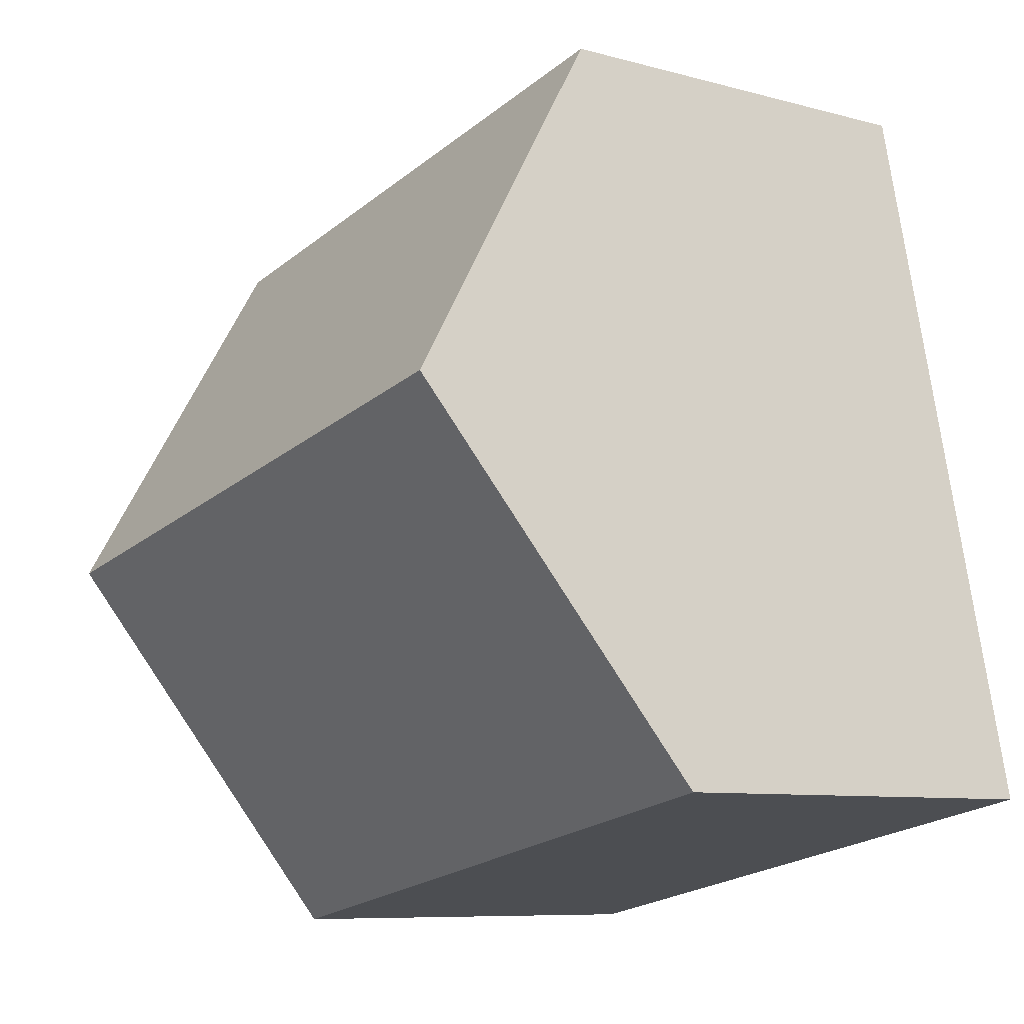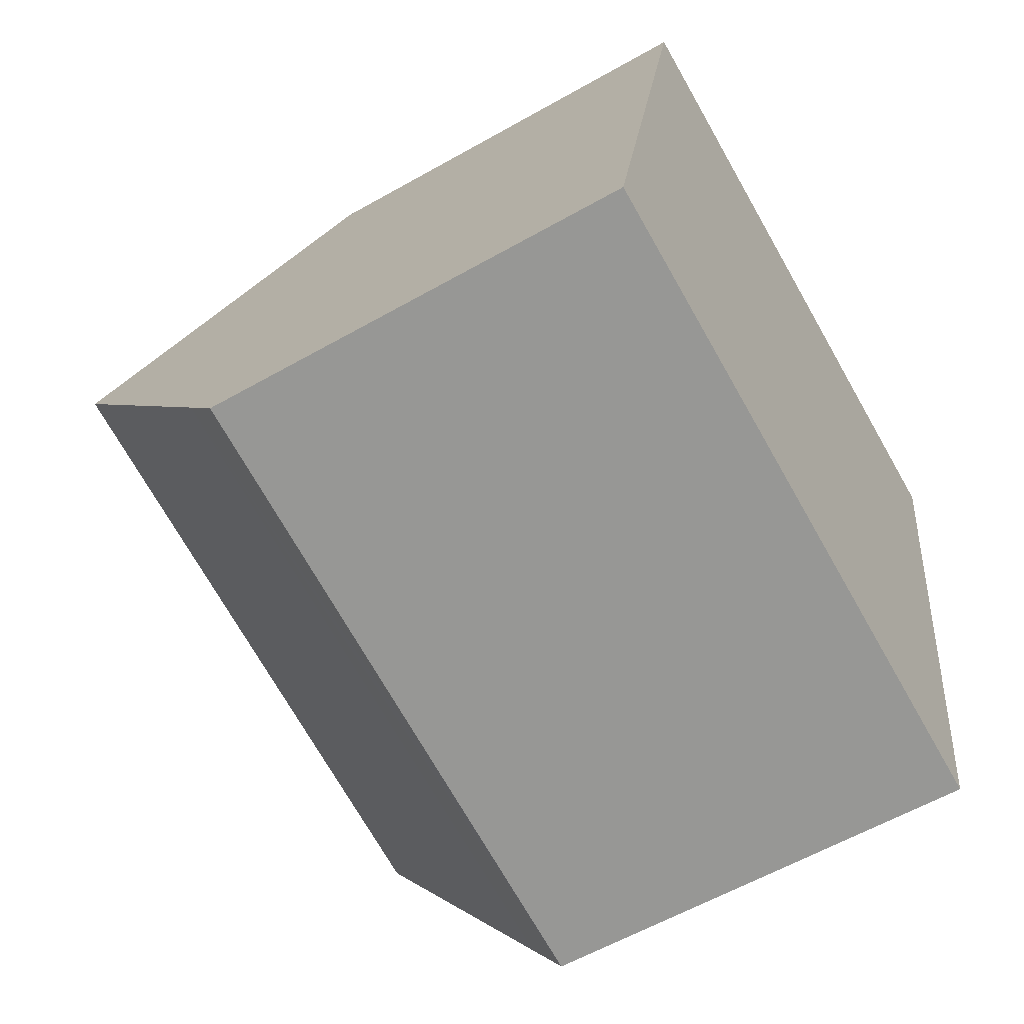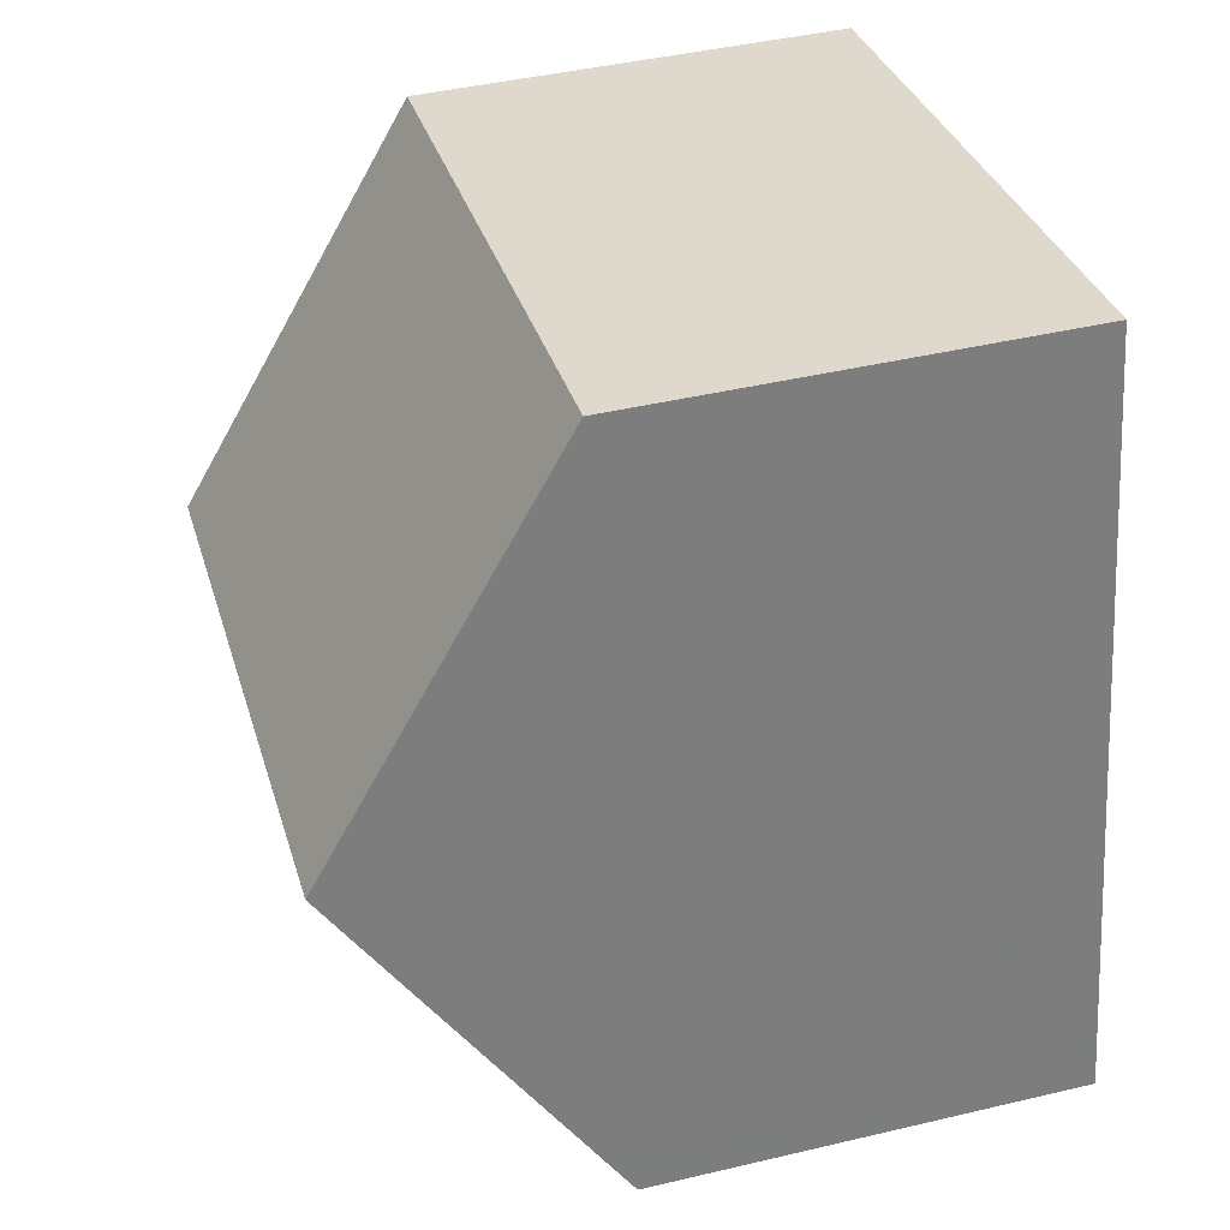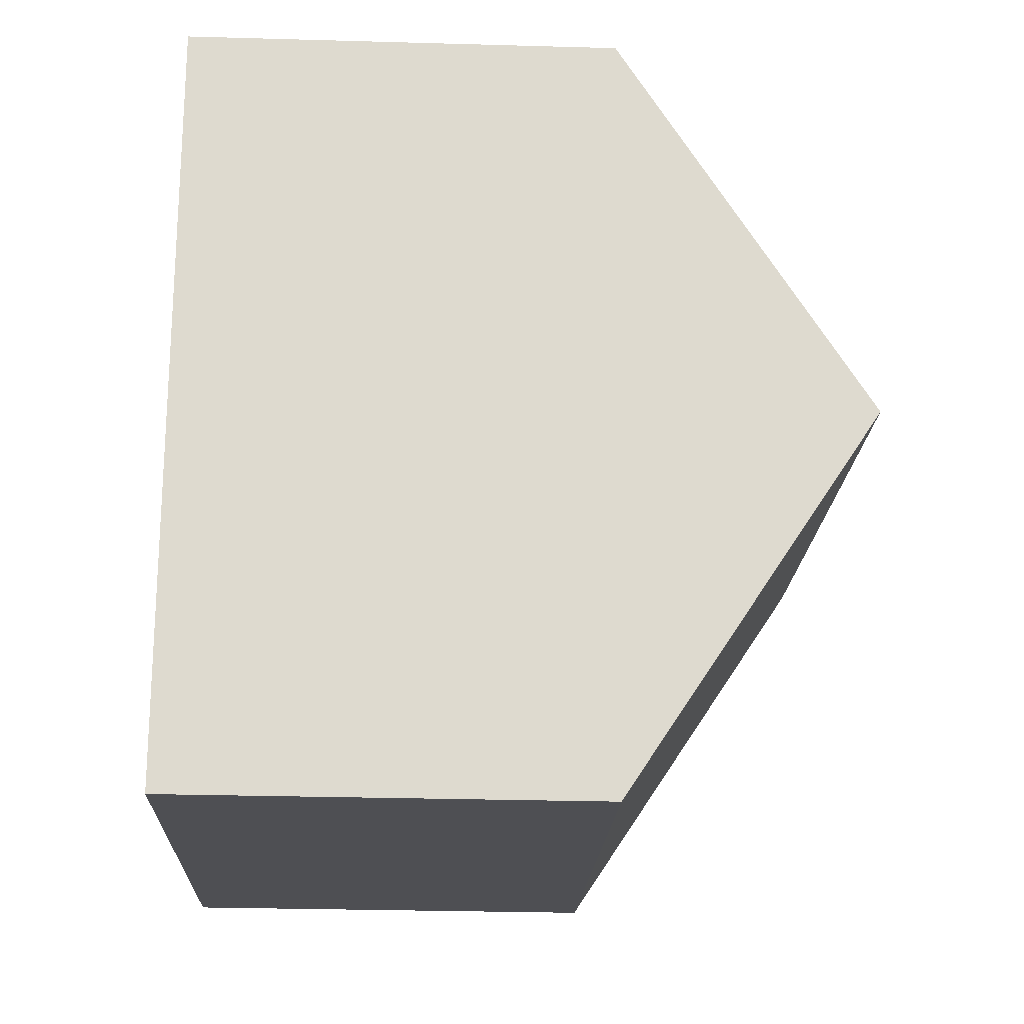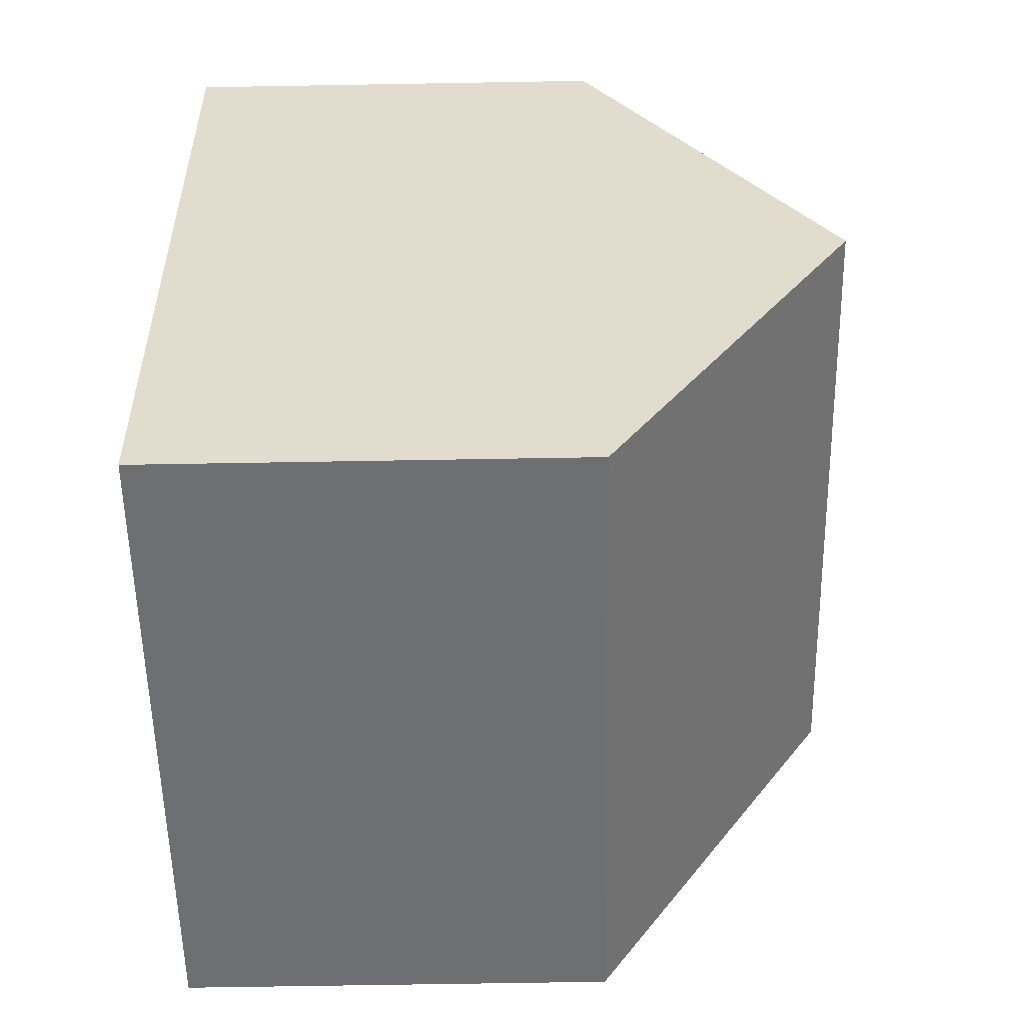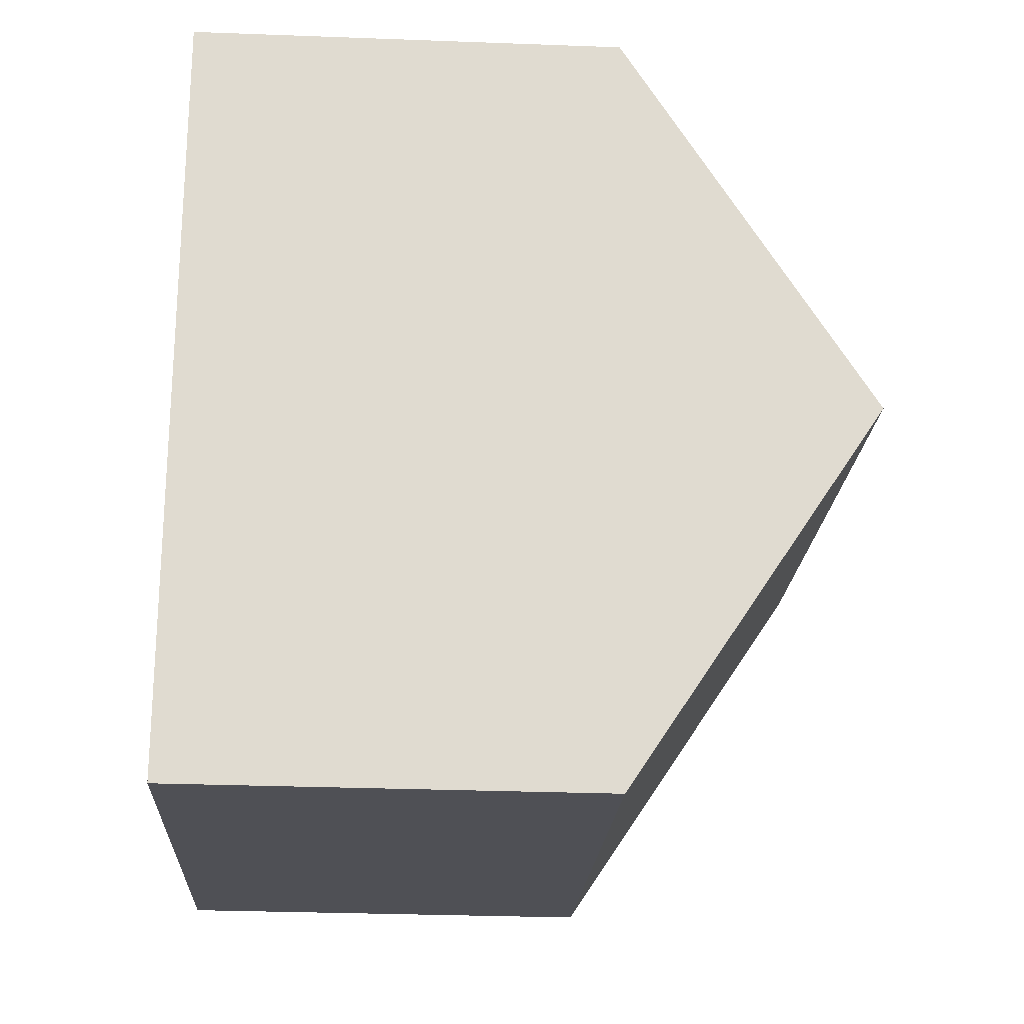
<metadata>
{"format":"obj","ext":"obj","renderer":"f3d","projection":"perspective","resolution":1024,"background":"white","views":[{"elev":-8.2,"azim":-127.1,"up":"+Z"},{"elev":-59.4,"azim":-59.7,"up":"+Z"},{"elev":43.5,"azim":-105.6,"up":"+Z"},{"elev":-29.3,"azim":87.6,"up":"+Z"},{"elev":-65.8,"azim":91.0,"up":"+Z"},{"elev":-30.4,"azim":86.9,"up":"+Z"}]}
</metadata>
<code>
v  2.507 6.802 11.85
v  11.26 10.77 3.961
v  1.255 10.77 5.934
v  8.295 6.785 10.74
v  12.41 6.773 9.945
v  8.94 6.783 10.61
v  0.183 7.374 0.868
v  6.646 6.792 -1.31
v  0 6.792 4.159e-16
v  10.12 6.792 -1.996
v  10.3 7.388 -1.103
v  10.12 1.222e-16 -1.996
v  10.3 6.754e-17 -1.103
v  11.26 -2.425e-16 3.961
v  12.41 -6.09e-16 9.945
v  0 0 0
v  6.646 8.021e-17 -1.31
v  0.183 -5.315e-17 0.868
v  1.255 -3.634e-16 5.934
v  2.507 -7.257e-16 11.85
v  8.295 -6.575e-16 10.74
v  8.94 -6.499e-16 10.61
g defaultobject
f 1 2 3
f 2 1 4
f 2 4 5
f 5 4 6
f 7 8 9
f 8 7 10
f 10 7 11
f 11 7 3
f 11 3 2
f 11 12 10
f 12 11 2
f 12 2 5
f 12 5 13
f 13 5 14
f 14 5 15
f 12 8 10
f 8 12 9
f 9 12 16
f 16 12 17
f 16 7 9
f 7 16 3
f 3 16 1
f 1 16 18
f 1 18 19
f 1 19 20
f 20 4 1
f 4 20 6
f 6 20 5
f 5 20 21
f 5 21 22
f 5 22 15
f 19 21 20
f 21 19 18
f 21 18 22
f 22 18 16
f 22 16 15
f 15 16 17
f 15 17 14
f 14 17 13
f 13 17 12

</code>
